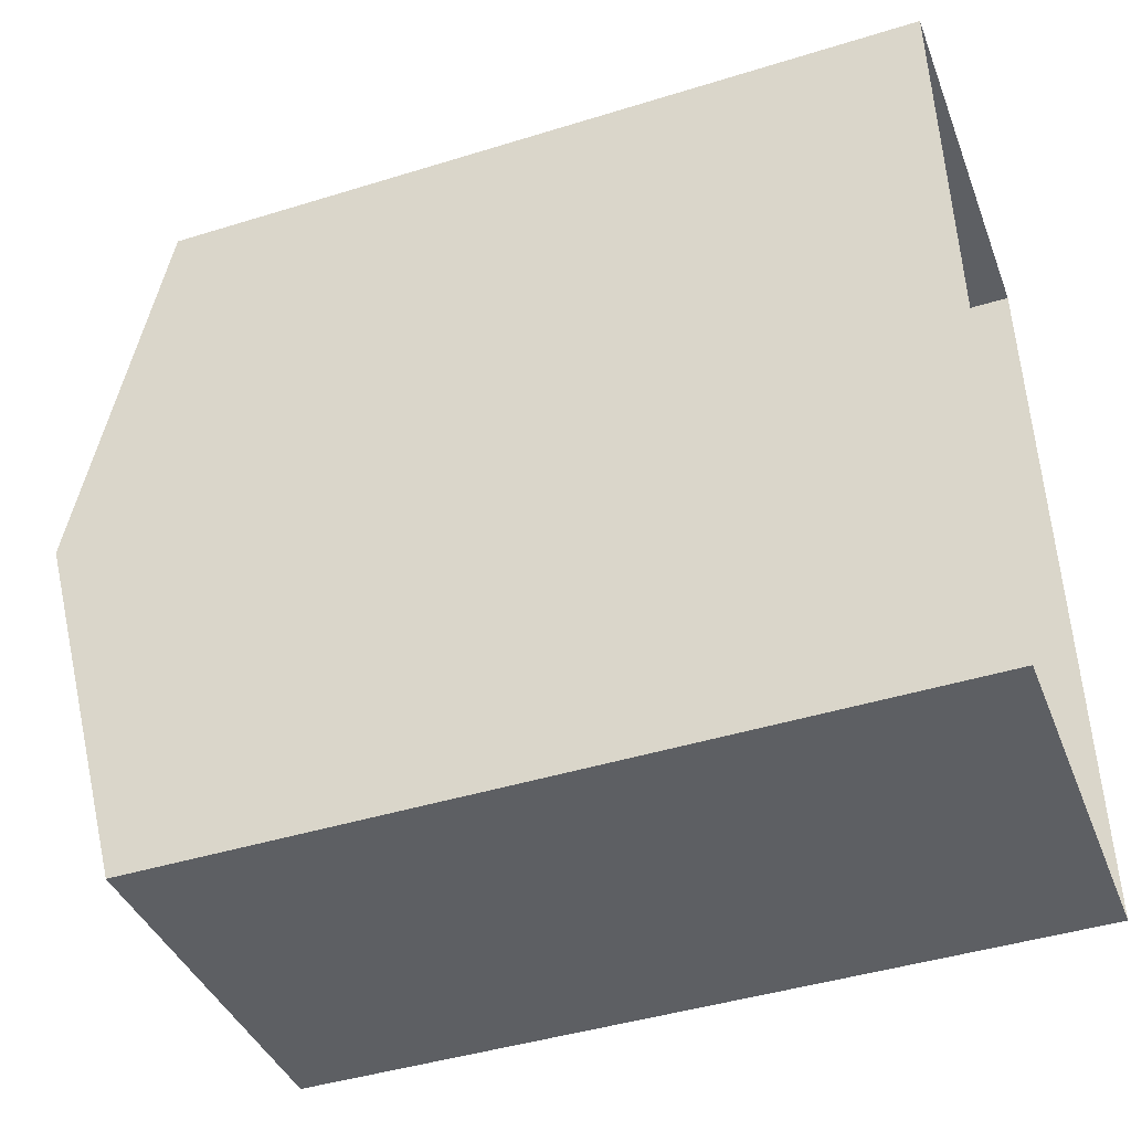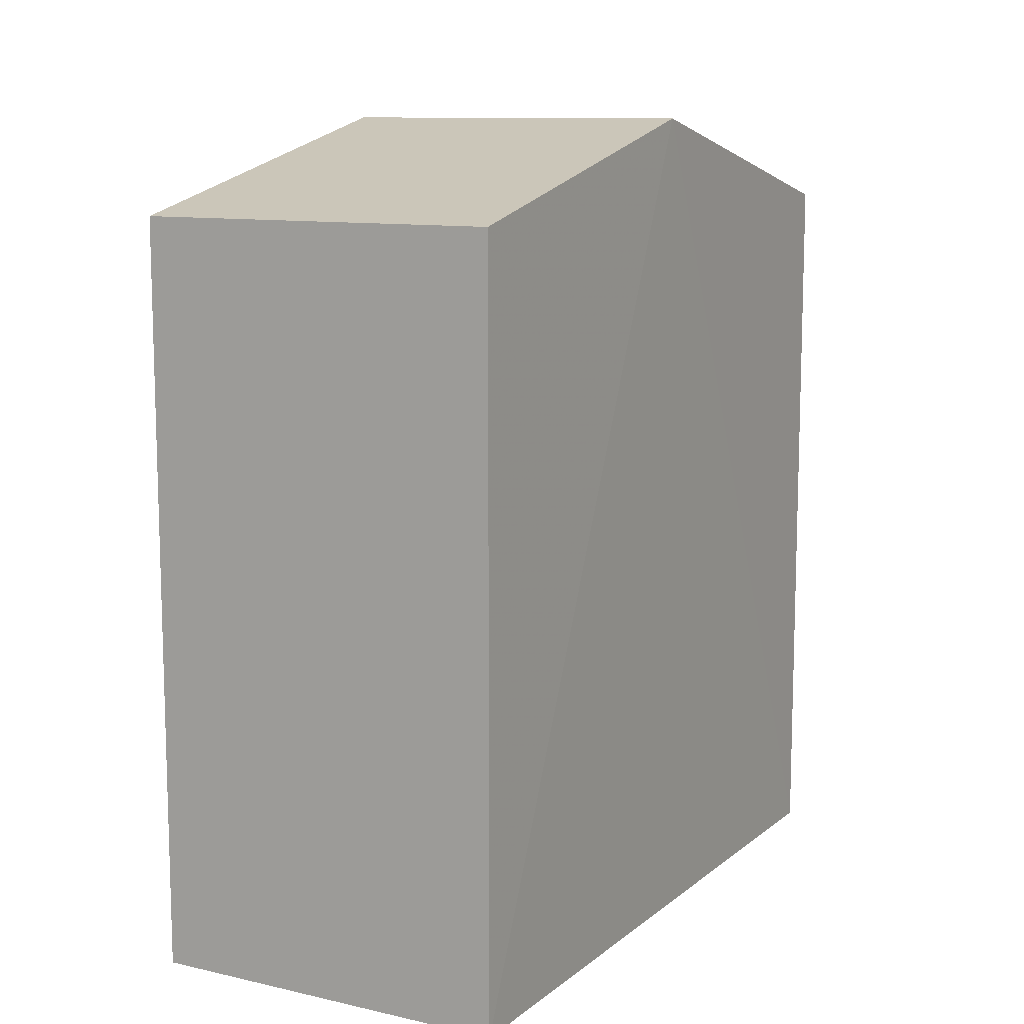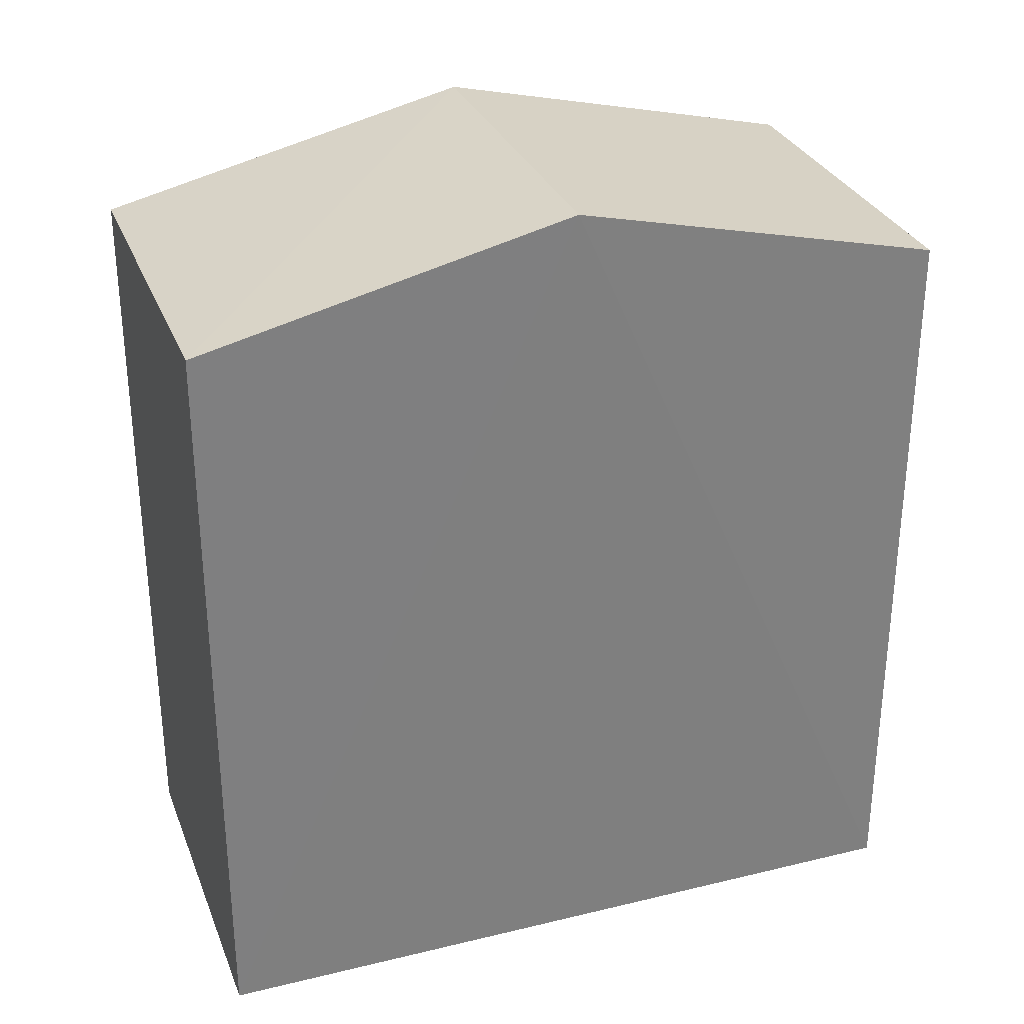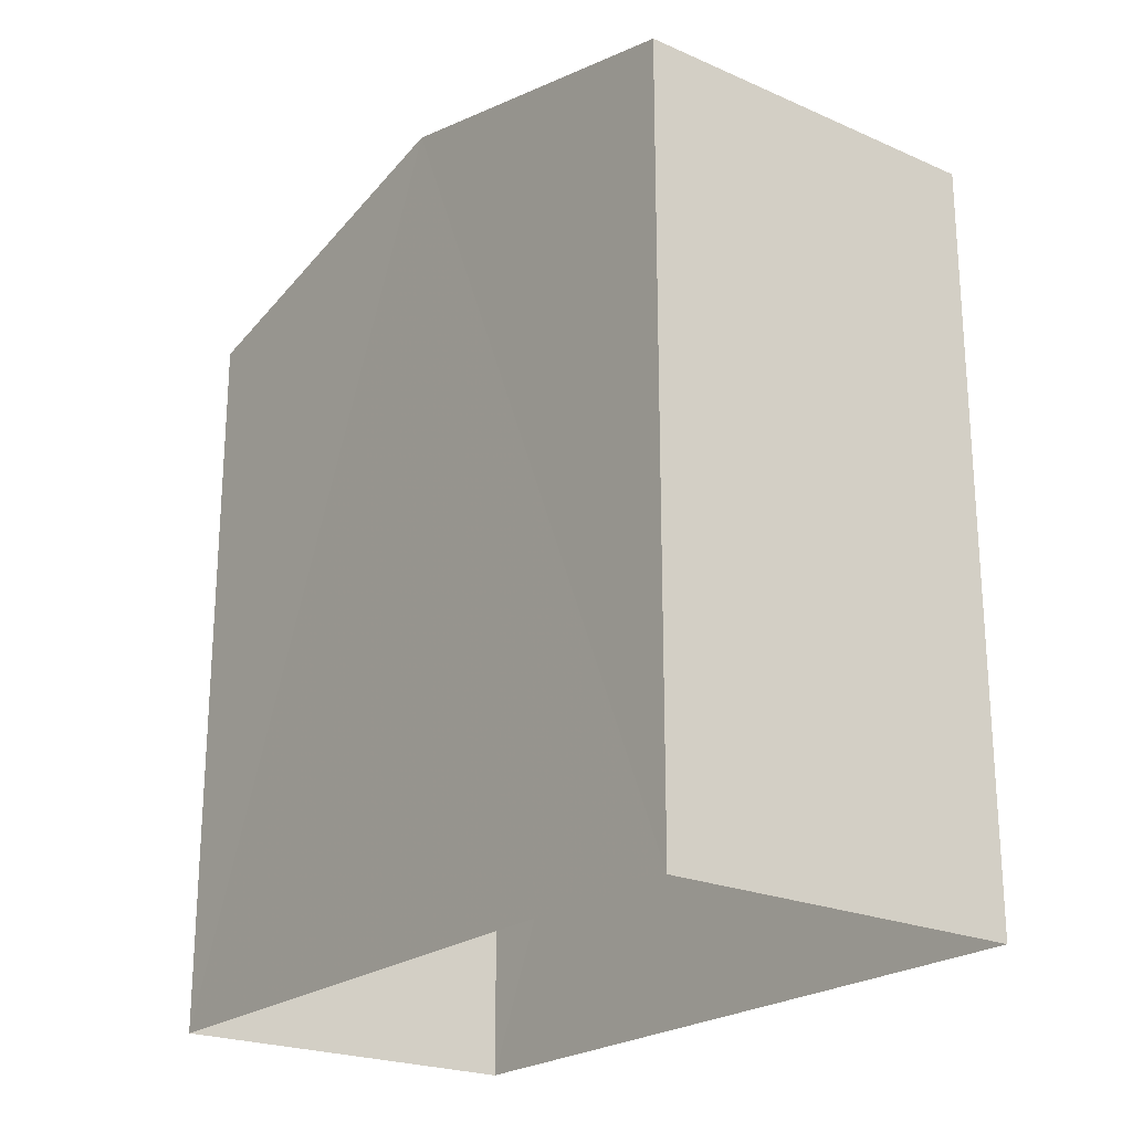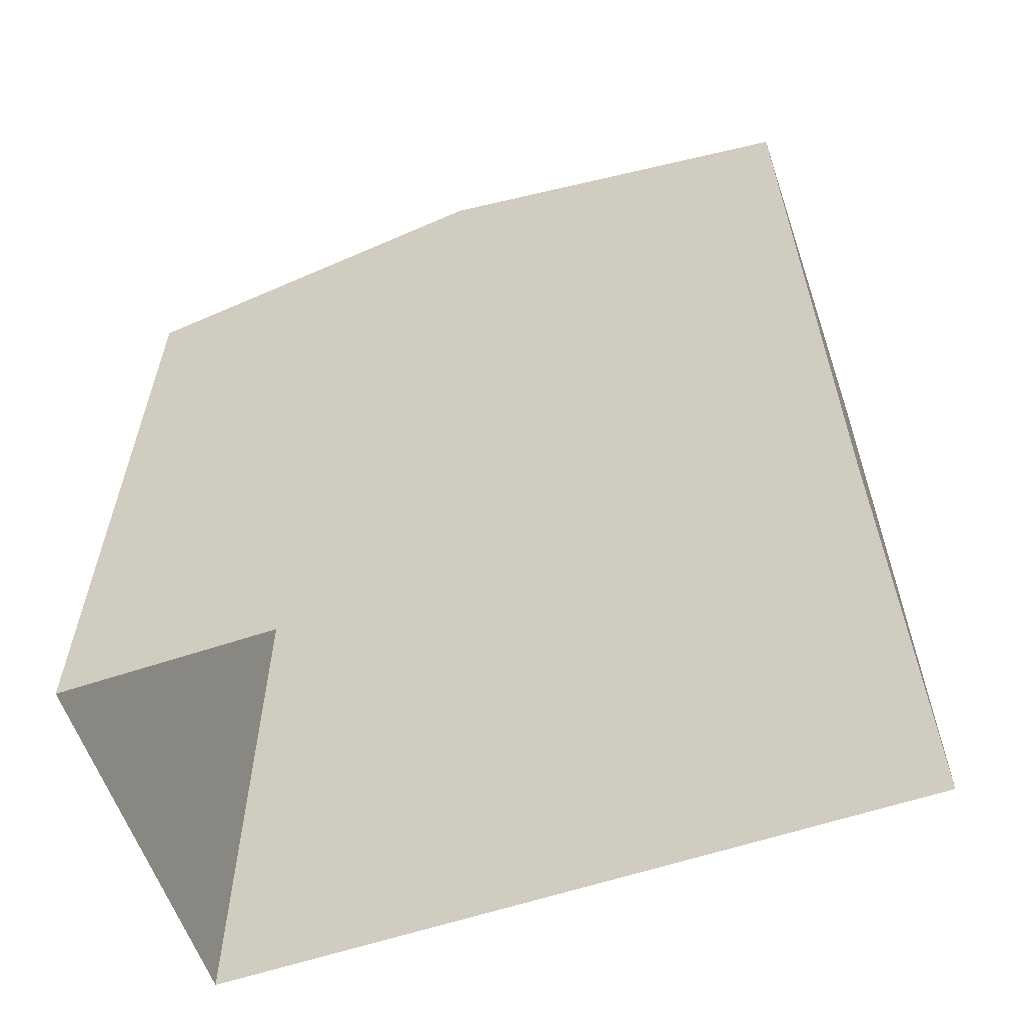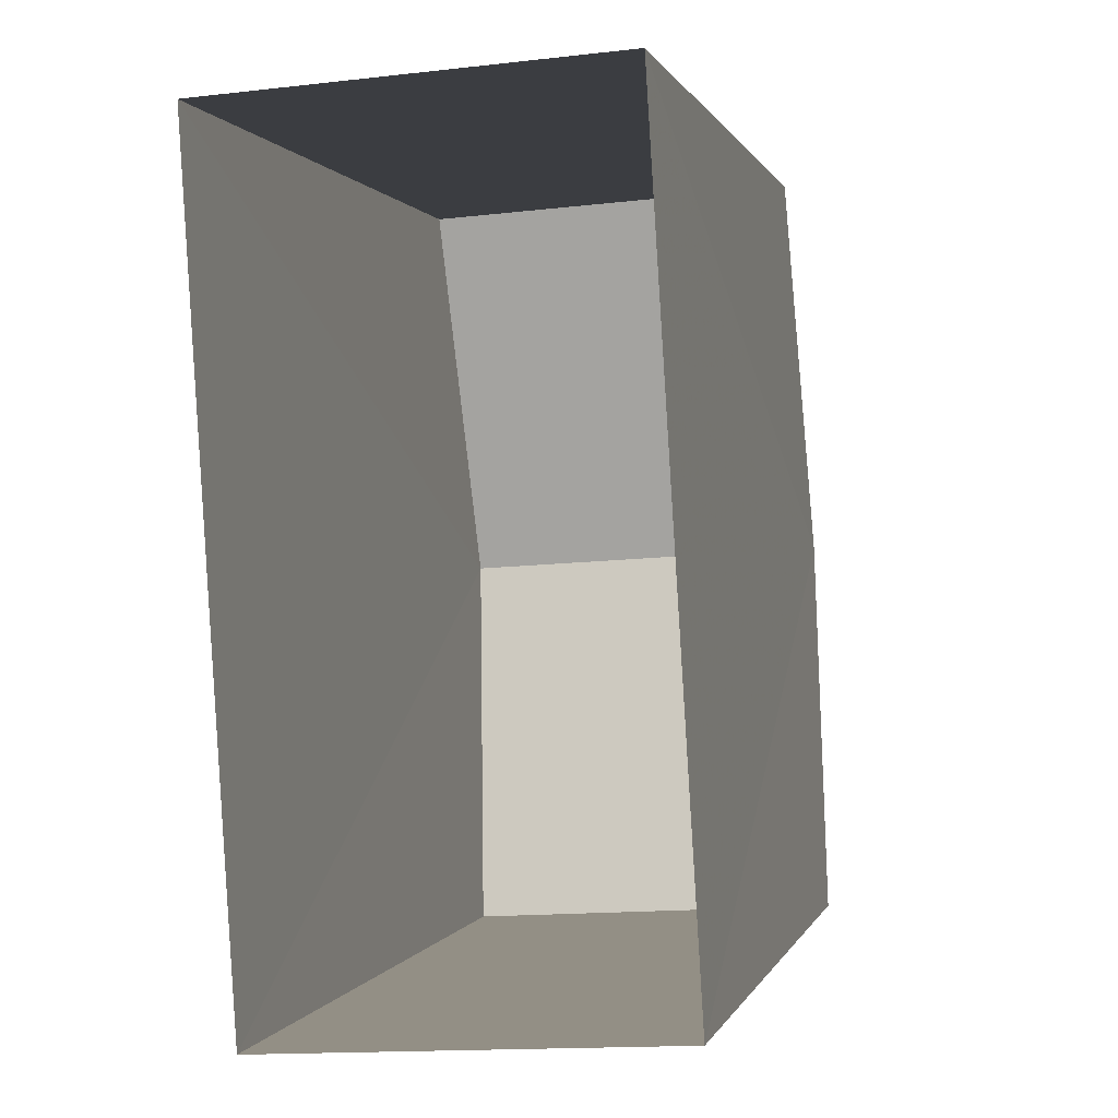
<metadata>
{"format":"obj","ext":"obj","renderer":"f3d","projection":"perspective","resolution":1024,"background":"white","views":[{"elev":-43.7,"azim":110.1,"up":"+Y"},{"elev":10.8,"azim":25.6,"up":"+Z"},{"elev":30.3,"azim":67.0,"up":"+Z"},{"elev":-22.5,"azim":-40.6,"up":"+Z"},{"elev":-59.6,"azim":105.4,"up":"+Z"},{"elev":0.3,"azim":-167.0,"up":"+Y"}]}
</metadata>
<code>
v -3.718e+05 -1.054e+05 25.83
v -3.719e+05 -1.054e+05 25.83
v -3.718e+05 -1.054e+05 25.83
v -3.719e+05 -1.054e+05 25.83
v -3.719e+05 -1.054e+05 34.17
v -3.718e+05 -1.054e+05 33.28
v -3.718e+05 -1.054e+05 34.17
v -3.719e+05 -1.054e+05 33.28
v -3.719e+05 -1.054e+05 33.28
v -3.718e+05 -1.054e+05 33.28
f 1 2 3
f 1 4 2
f 5 6 7
f 5 8 6
f 7 9 5
f 7 10 9
f 9 2 5
f 2 4 5
f 4 8 5
f 6 4 1
f 6 8 4
f 9 3 2
f 9 10 3
f 6 1 7
f 1 3 7
f 3 10 7

</code>
